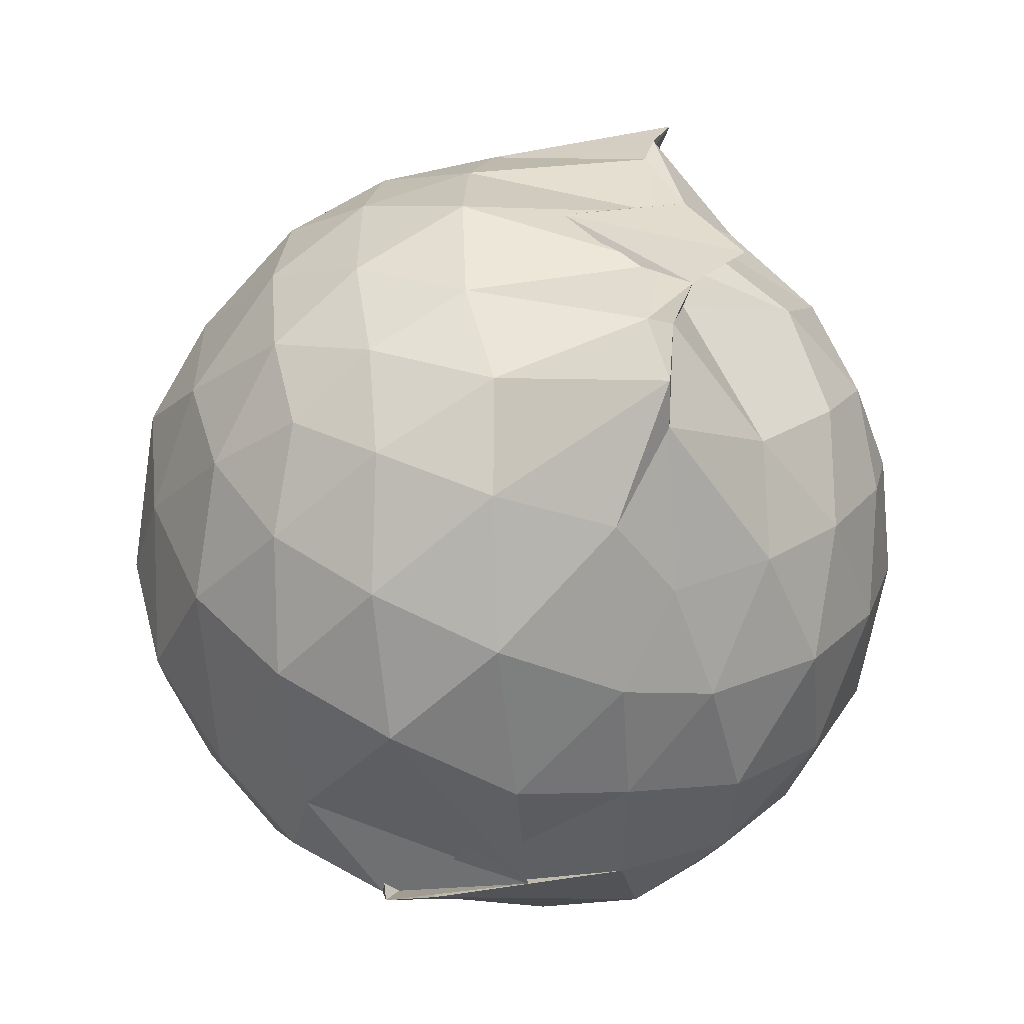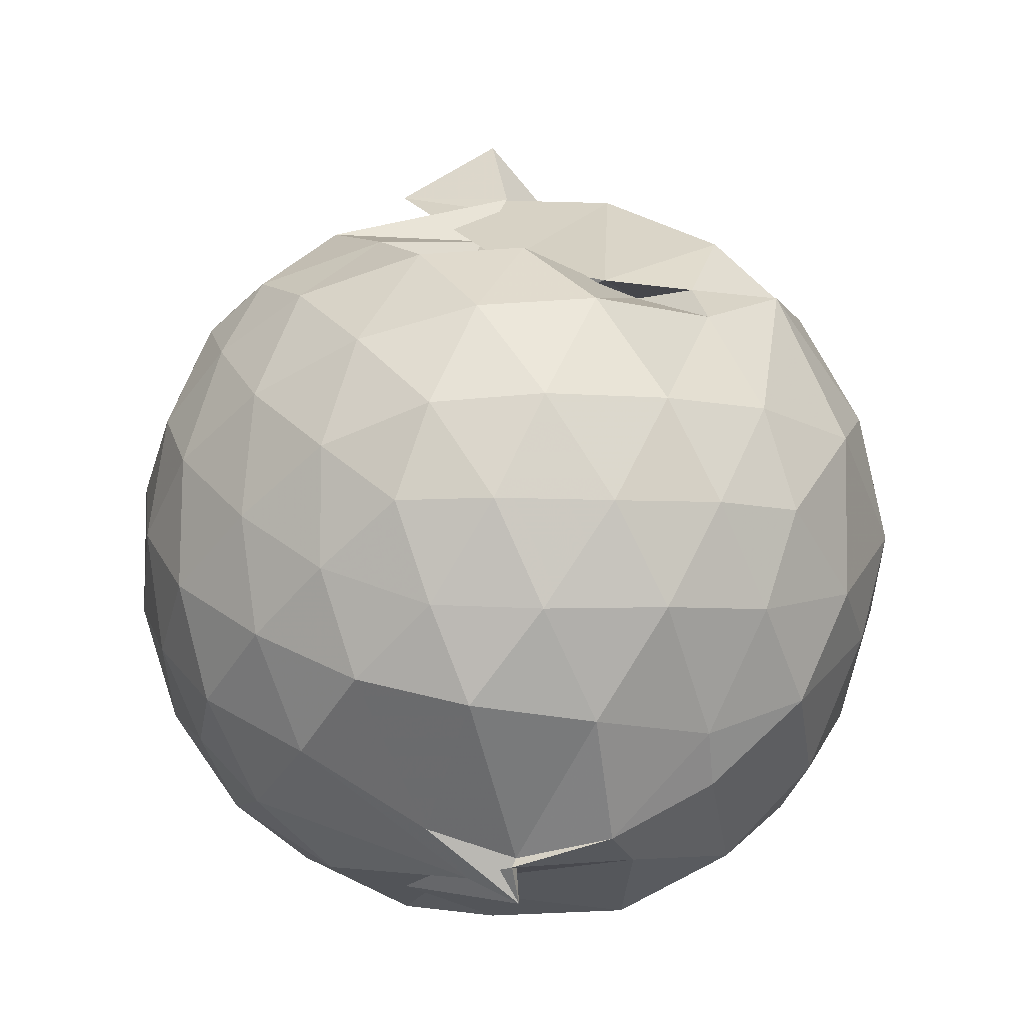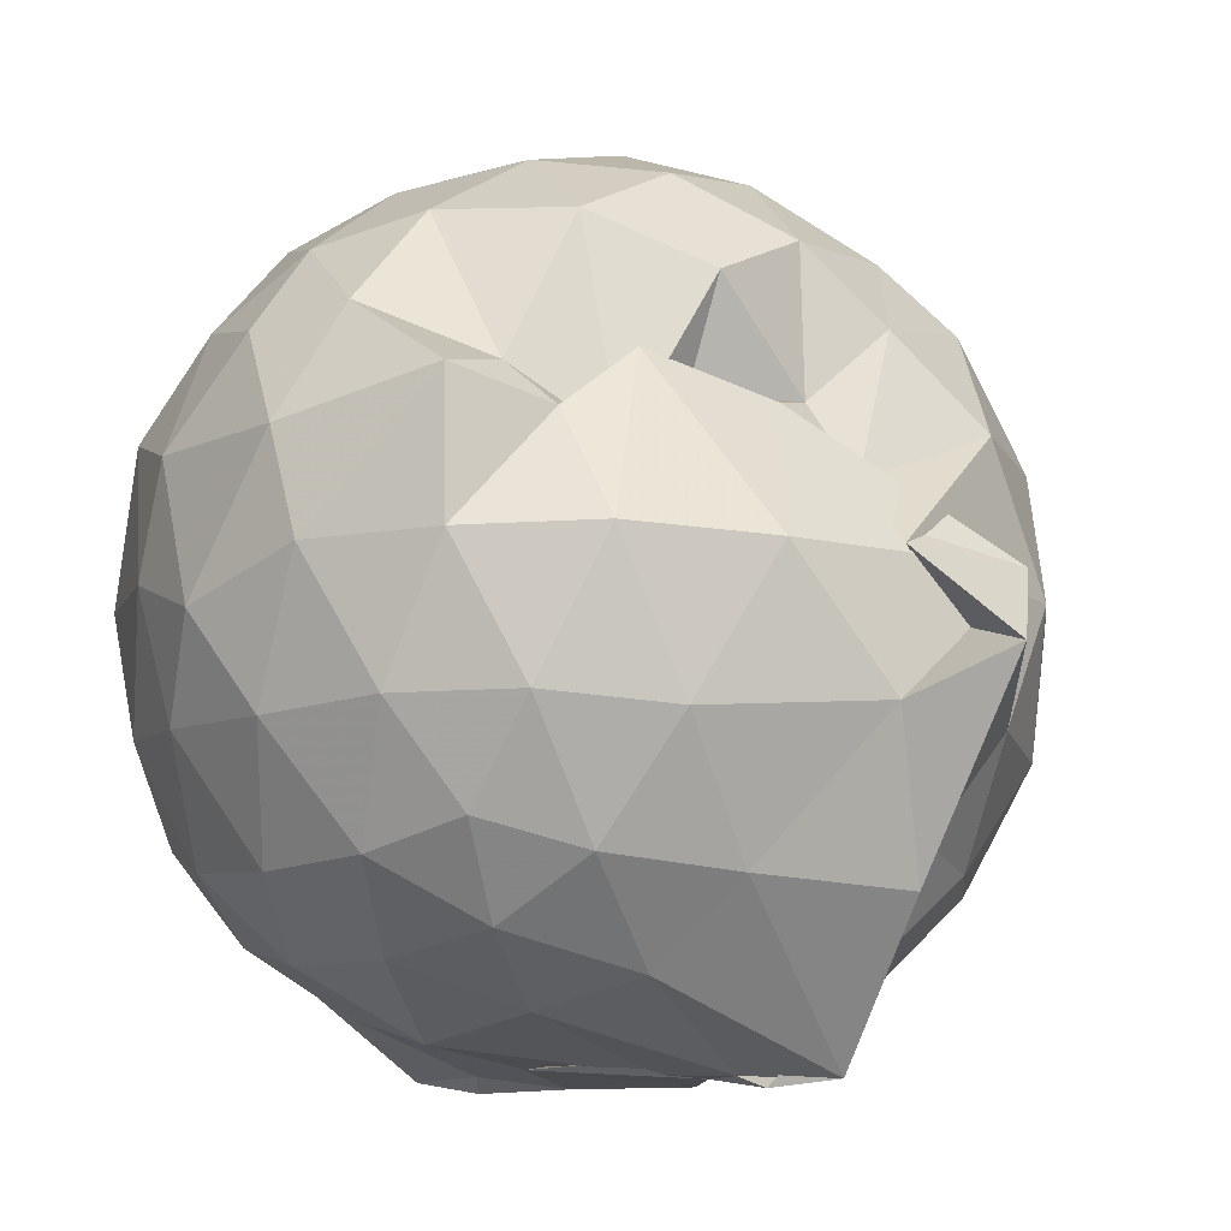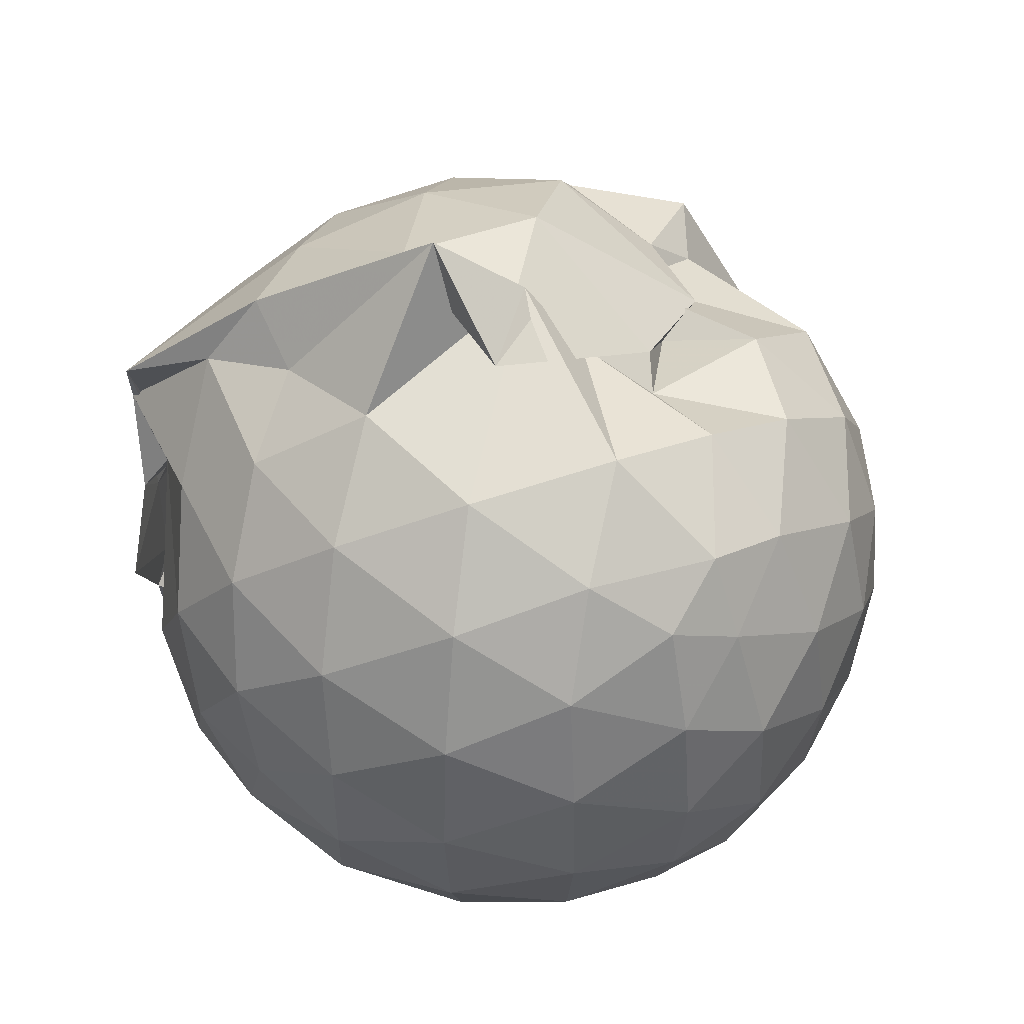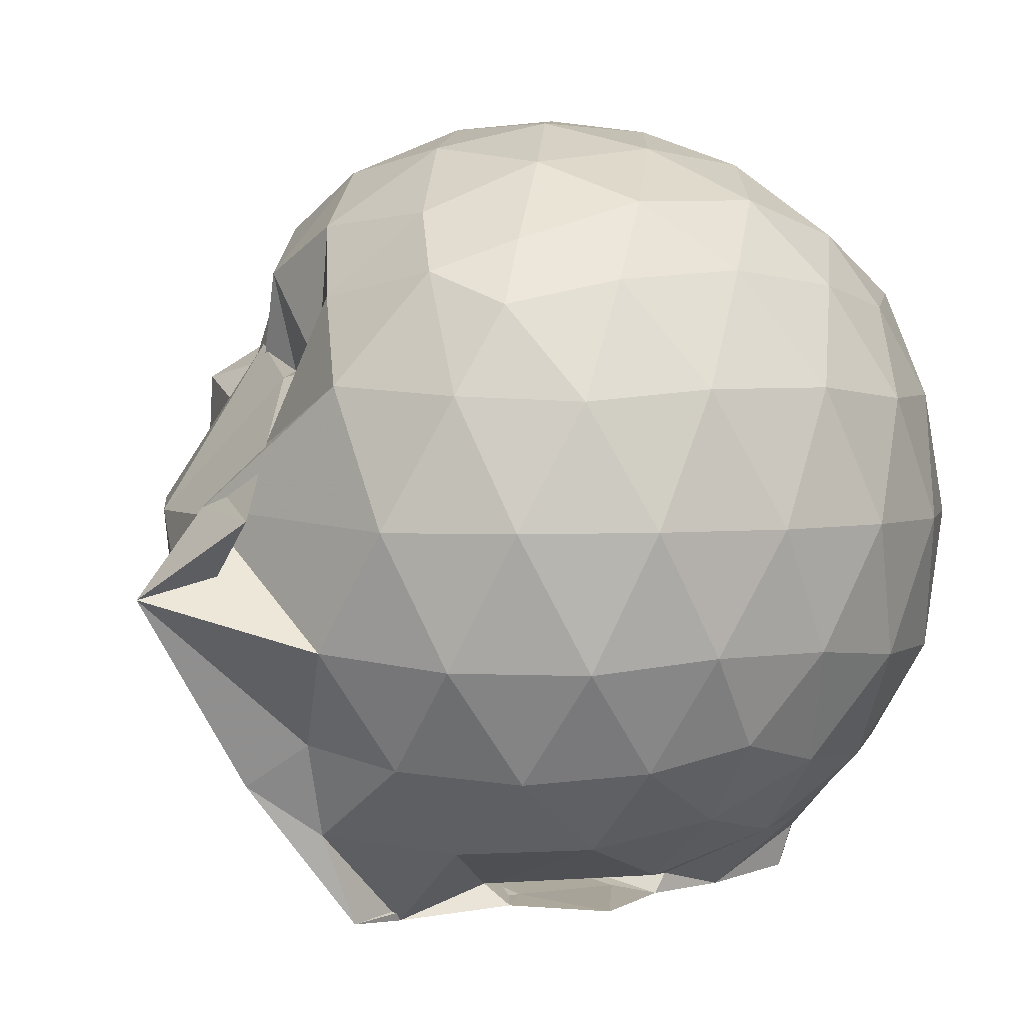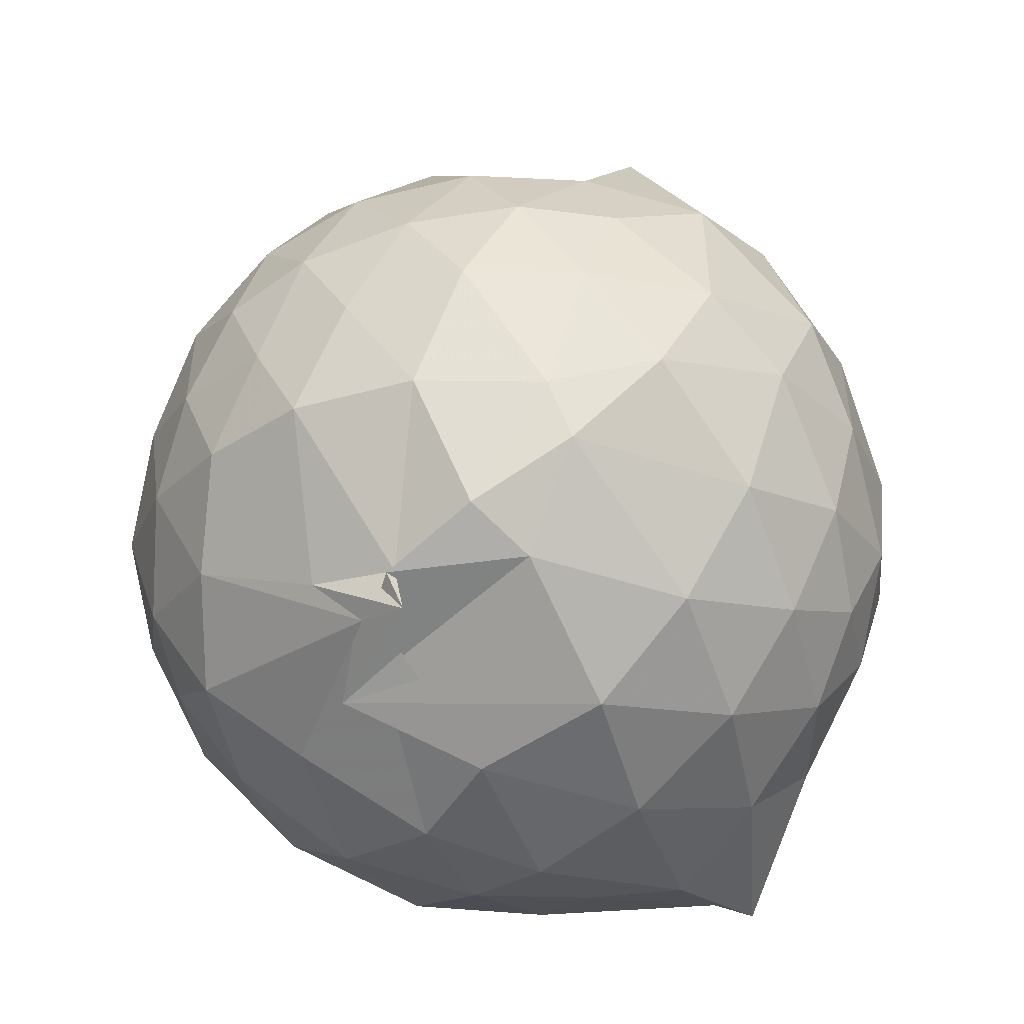
<metadata>
{"format":"obj","ext":"obj","renderer":"f3d","projection":"perspective","resolution":1024,"background":"white","views":[{"elev":-55.7,"azim":162.9,"up":"+Y"},{"elev":-8.8,"azim":16.1,"up":"+Y"},{"elev":-9.3,"azim":140.4,"up":"+Z"},{"elev":49.9,"azim":-80.3,"up":"+Y"},{"elev":2.8,"azim":-121.6,"up":"+Z"},{"elev":-54.5,"azim":45.1,"up":"+Y"}]}
</metadata>
<code>
v -0.9174 -0.1004 1.049
v -1.212 -0.07808 -0.8466
v -0.0925 -0.08765 0.5756
v -0.16 0.1519 0.6016
v -0.3193 0.4135 0.461
v -0.5271 0.5062 0.3186
v -0.7012 0.4915 0.4399
v -0.9441 0.5578 0.4462
v -1.11 0.6219 0.6052
v -1.401 0.523 0.6543
v -1.567 0.4313 0.5807
v -1.657 0.1938 0.6352
v -1.694 -0.09365 0.6597
v -1.659 -0.3761 0.6324
v -1.573 -0.5939 0.5875
v -1.406 -0.7484 0.6266
v -0.8829 -0.9333 0.5998
v -0.7596 -0.9928 0.5904
v -0.7621 -0.9094 0.6418
v -0.5291 -0.8438 0.6119
v -0.2998 -0.6047 0.6032
v -0.1572 -0.3231 0.6256
v -0.008063 0.118 0.3482
v -0.1569 0.4562 0.4268
v -0.3786 0.5066 0.3669
v -0.5666 0.511 0.5055
v -0.8445 0.5969 0.4228
v -0.9499 0.6971 0.2696
v -1.301 0.7065 0.4045
v -1.562 0.5544 0.3832
v -1.733 0.3322 0.3719
v -1.817 0.06555 0.398
v -1.815 -0.2466 0.4017
v -1.732 -0.5183 0.3766
v -1.558 -0.7482 0.3837
v -1.292 -0.9028 0.4142
v -0.8603 -0.8841 0.6274
v -1.077 -0.9501 0.4787
v -0.5202 -0.8889 0.4402
v -0.3113 -0.7168 0.5144
v -0.1138 -0.5191 0.4244
v -0.01197 -0.26 0.3474
v -0.008057 0.2071 0.1149
v -0.1518 0.4689 0.1212
v -0.3673 0.6821 0.1281
v -0.6553 0.8191 0.1114
v -1.216 0.8773 0.1091
v -0.9245 0.8455 0.1277
v -1.471 0.6855 0.09116
v -1.691 0.477 0.09287
v -1.83 0.2079 0.09497
v -1.878 -0.09304 0.09538
v -1.831 -0.3934 0.09673
v -1.692 -0.664 0.09647
v -1.476 -0.8737 0.1001
v -1.2 -0.9982 0.09889
v -0.9505 -1.022 0.1624
v -0.6344 -1.009 0.0997
v -0.3634 -0.8734 0.1007
v -0.1514 -0.6589 0.1048
v -0.01392 -0.3423 0.1054
v 0.03906 -0.08349 0.02436
v -0.1117 0.333 -0.1688
v -0.2735 0.5613 -0.1693
v -0.5089 0.7176 -0.1958
v -0.8823 0.8707 -0.17
v -1.022 1.052 -0.06827
v -1.294 0.7419 -0.1803
v -1.55 0.5652 -0.2096
v -1.734 0.3167 -0.2123
v -1.827 0.05007 -0.1819
v -1.826 -0.2348 -0.1821
v -1.732 -0.5025 -0.2091
v -1.565 -0.7452 -0.2119
v -1.314 -0.9196 -0.1705
v -1.096 -0.999 -0.1736
v -0.7976 -0.997 -0.1957
v -0.5041 -0.9046 -0.2005
v -0.2746 -0.7441 -0.1762
v -0.1146 -0.5113 -0.1743
v -0.03222 -0.2427 -0.1838
v -0.03047 0.05863 -0.188
v -0.2572 0.4013 -0.3825
v -0.4385 0.5404 -0.4467
v -0.6956 0.6616 -0.4789
v -1.012 0.7816 -0.5051
v -1.132 0.6853 -0.4039
v -1.339 0.5749 -0.4463
v -1.543 0.3721 -0.4672
v -1.681 0.129 -0.4435
v -1.748 -0.09203 -0.3893
v -1.68 -0.3149 -0.4441
v -1.538 -0.5627 -0.4649
v -1.362 -0.7505 -0.4506
v -1.145 -0.8874 -0.396
v -0.9655 -0.8964 -0.5263
v -0.6968 -0.8401 -0.4894
v -0.4369 -0.7229 -0.4485
v -0.2543 -0.5834 -0.3824
v -0.1793 -0.3696 -0.4426
v -0.1481 -0.09082 -0.4587
v -0.1789 0.1851 -0.4428
v -0.2333 -0.09085 0.7629
v -0.344 0.1475 0.8102
v -0.5154 0.3968 0.7915
v -0.7243 0.5626 0.6719
v -0.9528 0.5368 0.7734
v -1.249 0.4519 0.7928
v -1.477 0.341 0.7271
v -1.535 0.06091 0.8145
v -1.532 -0.2455 0.8276
v -1.486 -0.5122 0.7564
v -1.224 -0.642 0.8132
v -0.9566 -0.8203 0.6921
v -0.7584 -0.8876 0.621
v -0.5152 -0.5873 0.8097
v -0.3435 -0.3346 0.8281
v -0.4427 -0.1012 0.9185
v -0.5927 0.1431 0.9597
v -0.7672 0.3682 0.9139
v -1.043 0.2958 0.9573
v -1.314 0.19 0.9119
v -1.325 -0.1045 0.9535
v -1.295 -0.379 0.9283
v -1.039 -0.4915 0.9598
v -0.7771 -0.5548 0.9349
v -0.599 -0.3438 0.9543
v -0.6946 -0.09974 1.021
v -0.8462 0.1244 1.023
v -1.105 0.03774 1.022
v -1.106 -0.2418 1.015
v -0.8476 -0.333 1.007
v -0.3752 0.3242 -0.5747
v -0.6401 0.4526 -0.658
v -1.057 0.5258 -0.8405
v -1.062 0.6125 -0.6256
v -1.281 0.3859 -0.6571
v -1.489 0.1513 -0.637
v -1.607 -0.0915 -0.5734
v -1.483 -0.3399 -0.633
v -1.29 -0.5779 -0.6444
v -1.026 -0.7616 -0.7249
v -0.9919 -0.7491 -0.8308
v -0.646 -0.6343 -0.6585
v -0.378 -0.5062 -0.5724
v -0.3205 -0.2461 -0.6225
v -0.3203 0.06185 -0.6243
v -0.5582 0.202 -0.7186
v -0.9815 0.3063 -0.833
v -0.999 0.3738 -0.857
v -1.005 0.1456 -0.7907
v -1.362 -0.1041 -0.738
v -1.055 -0.3475 -0.804
v -1.001 -0.5416 -0.8569
v -0.955 -0.4871 -0.8224
v -0.5596 -0.3803 -0.7152
v -0.5304 -0.09289 -0.7733
v -1.003 0.04578 -0.8267
v -1.075 0.1165 -0.835
v -0.7662 -0.08483 -0.8181
v -1.064 -0.3129 -0.8498
v -0.9967 -0.228 -0.8325
f 3 23 4
f 4 23 24
f 4 24 5
f 5 24 25
f 5 25 6
f 6 25 26
f 6 26 7
f 7 26 27
f 7 27 8
f 8 27 28
f 8 28 9
f 9 28 29
f 9 29 10
f 10 29 30
f 10 30 11
f 11 30 31
f 11 31 12
f 12 31 32
f 12 32 13
f 13 32 33
f 13 33 14
f 14 33 34
f 14 34 15
f 15 34 35
f 15 35 16
f 16 35 36
f 16 36 17
f 17 36 37
f 17 37 18
f 18 37 38
f 18 38 19
f 19 38 39
f 19 39 20
f 20 39 40
f 20 40 21
f 21 40 41
f 21 41 22
f 22 41 42
f 22 42 3
f 3 42 23
f 23 43 24
f 24 43 44
f 24 44 25
f 25 44 45
f 25 45 26
f 26 45 46
f 26 46 27
f 27 46 47
f 27 47 28
f 28 47 48
f 28 48 29
f 29 48 49
f 29 49 30
f 30 49 50
f 30 50 31
f 31 50 51
f 31 51 32
f 32 51 52
f 32 52 33
f 33 52 53
f 33 53 34
f 34 53 54
f 34 54 35
f 35 54 55
f 35 55 36
f 36 55 56
f 36 56 37
f 37 56 57
f 37 57 38
f 38 57 58
f 38 58 39
f 39 58 59
f 39 59 40
f 40 59 60
f 40 60 41
f 41 60 61
f 41 61 42
f 42 61 62
f 42 62 23
f 23 62 43
f 43 63 44
f 44 63 64
f 44 64 45
f 45 64 65
f 45 65 46
f 46 65 66
f 46 66 47
f 47 66 67
f 47 67 48
f 48 67 68
f 48 68 49
f 49 68 69
f 49 69 50
f 50 69 70
f 50 70 51
f 51 70 71
f 51 71 52
f 52 71 72
f 52 72 53
f 53 72 73
f 53 73 54
f 54 73 74
f 54 74 55
f 55 74 75
f 55 75 56
f 56 75 76
f 56 76 57
f 57 76 77
f 57 77 58
f 58 77 78
f 58 78 59
f 59 78 79
f 59 79 60
f 60 79 80
f 60 80 61
f 61 80 81
f 61 81 62
f 62 81 82
f 62 82 43
f 43 82 63
f 63 83 64
f 64 83 84
f 64 84 65
f 65 84 85
f 65 85 66
f 66 85 86
f 66 86 67
f 67 86 87
f 67 87 68
f 68 87 88
f 68 88 69
f 69 88 89
f 69 89 70
f 70 89 90
f 70 90 71
f 71 90 91
f 71 91 72
f 72 91 92
f 72 92 73
f 73 92 93
f 73 93 74
f 74 93 94
f 74 94 75
f 75 94 95
f 75 95 76
f 76 95 96
f 76 96 77
f 77 96 97
f 77 97 78
f 78 97 98
f 78 98 79
f 79 98 99
f 79 99 80
f 80 99 100
f 80 100 81
f 81 100 101
f 81 101 82
f 82 101 102
f 82 102 63
f 63 102 83
f 103 104 118
f 104 119 118
f 104 105 119
f 105 120 119
f 105 106 120
f 106 107 120
f 107 121 120
f 107 108 121
f 108 122 121
f 108 109 122
f 109 110 122
f 110 123 122
f 110 111 123
f 111 124 123
f 111 112 124
f 112 113 124
f 113 125 124
f 113 114 125
f 114 126 125
f 114 115 126
f 115 116 126
f 116 127 126
f 116 117 127
f 117 118 127
f 117 103 118
f 118 119 128
f 119 129 128
f 119 120 129
f 120 121 129
f 121 130 129
f 121 122 130
f 122 123 130
f 123 131 130
f 123 124 131
f 124 125 131
f 125 132 131
f 125 126 132
f 126 127 132
f 127 128 132
f 127 118 128
f 133 148 134
f 134 148 149
f 134 149 135
f 135 149 150
f 135 150 136
f 136 150 137
f 137 150 151
f 137 151 138
f 138 151 152
f 138 152 139
f 139 152 140
f 140 152 153
f 140 153 141
f 141 153 154
f 141 154 142
f 142 154 143
f 143 154 155
f 143 155 144
f 144 155 156
f 144 156 145
f 145 156 146
f 146 156 157
f 146 157 147
f 147 157 148
f 147 148 133
f 148 158 149
f 149 158 159
f 149 159 150
f 150 159 151
f 151 159 160
f 151 160 152
f 152 160 153
f 153 160 161
f 153 161 154
f 154 161 155
f 155 161 162
f 155 162 156
f 156 162 157
f 157 162 158
f 157 158 148
f 3 4 103
f 103 4 104
f 4 5 104
f 104 5 105
f 5 6 105
f 105 6 106
f 6 7 106
f 7 8 106
f 106 8 107
f 8 9 107
f 107 9 108
f 9 10 108
f 108 10 109
f 10 11 109
f 11 12 109
f 109 12 110
f 12 13 110
f 110 13 111
f 13 14 111
f 111 14 112
f 14 15 112
f 15 16 112
f 112 16 113
f 16 17 113
f 113 17 114
f 17 18 114
f 114 18 115
f 18 19 115
f 19 20 115
f 115 20 116
f 20 21 116
f 116 21 117
f 21 22 117
f 117 22 103
f 22 3 103
f 83 133 84
f 84 133 134
f 84 134 85
f 85 134 135
f 85 135 86
f 86 135 136
f 86 136 87
f 87 136 88
f 88 136 137
f 88 137 89
f 89 137 138
f 89 138 90
f 90 138 139
f 90 139 91
f 91 139 92
f 92 139 140
f 92 140 93
f 93 140 141
f 93 141 94
f 94 141 142
f 94 142 95
f 95 142 96
f 96 142 143
f 96 143 97
f 97 143 144
f 97 144 98
f 98 144 145
f 98 145 99
f 99 145 100
f 100 145 146
f 100 146 101
f 101 146 147
f 101 147 102
f 102 147 133
f 102 133 83
f 128 129 1
f 129 130 1
f 130 131 1
f 131 132 1
f 132 128 1
f 159 158 2
f 160 159 2
f 161 160 2
f 162 161 2
f 158 162 2

</code>
